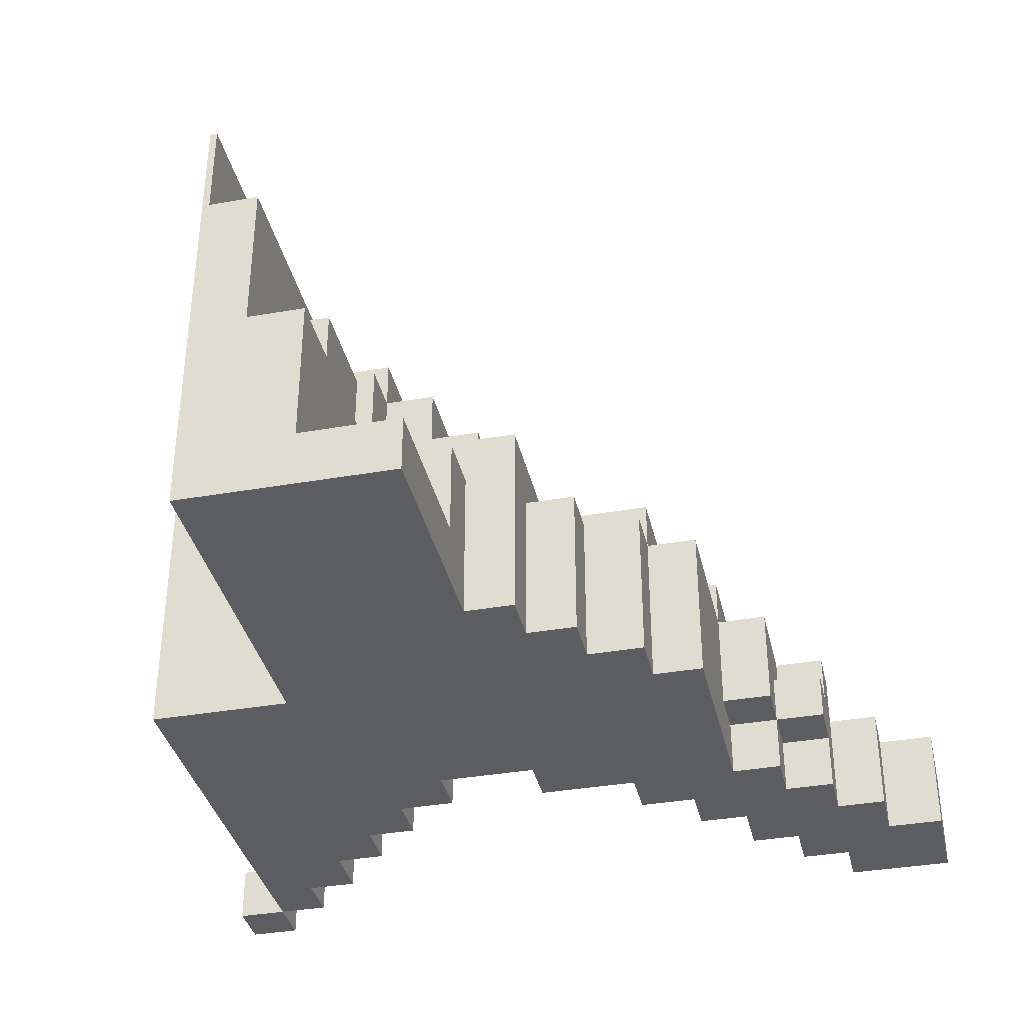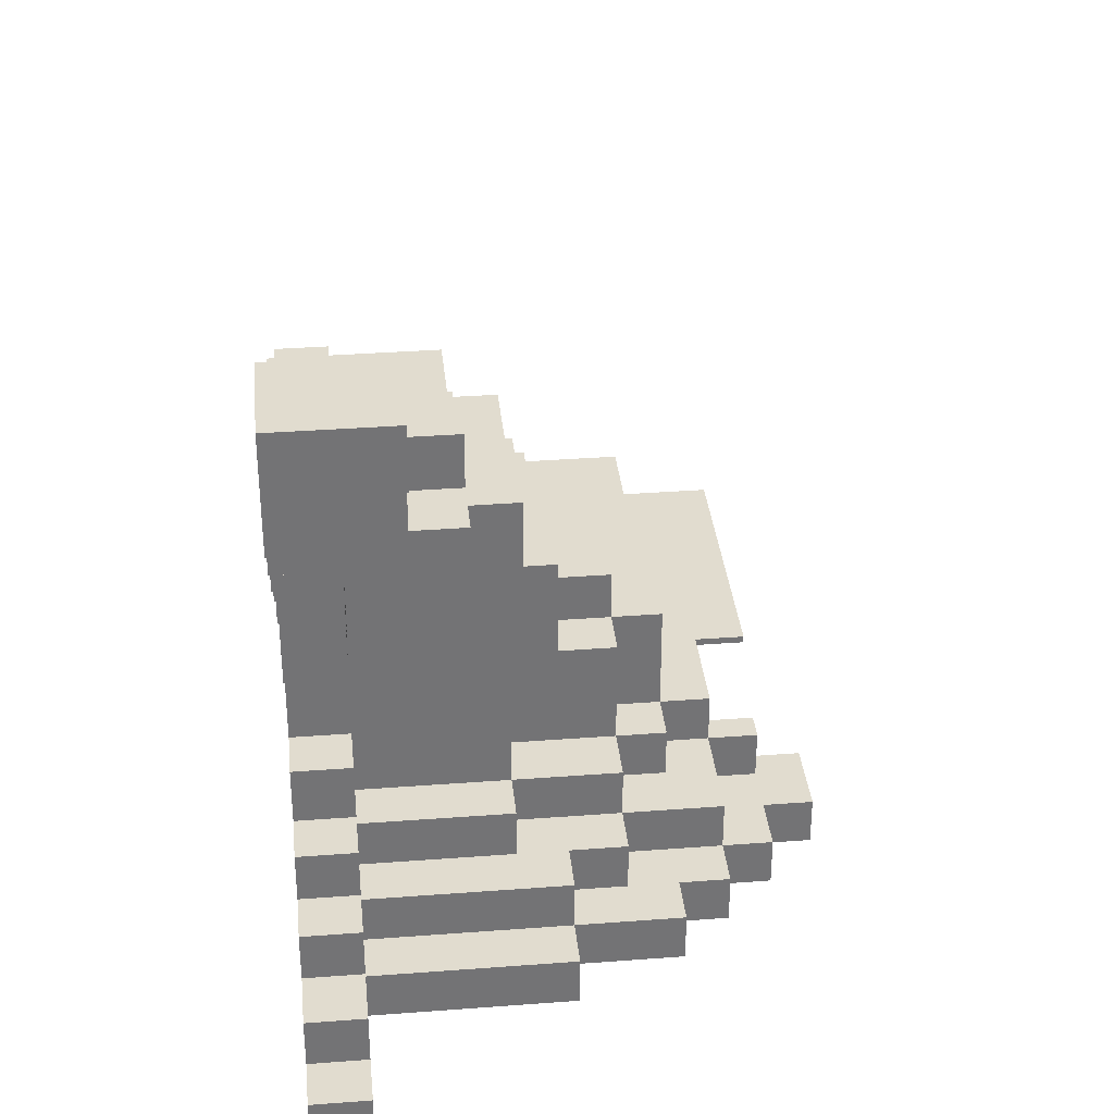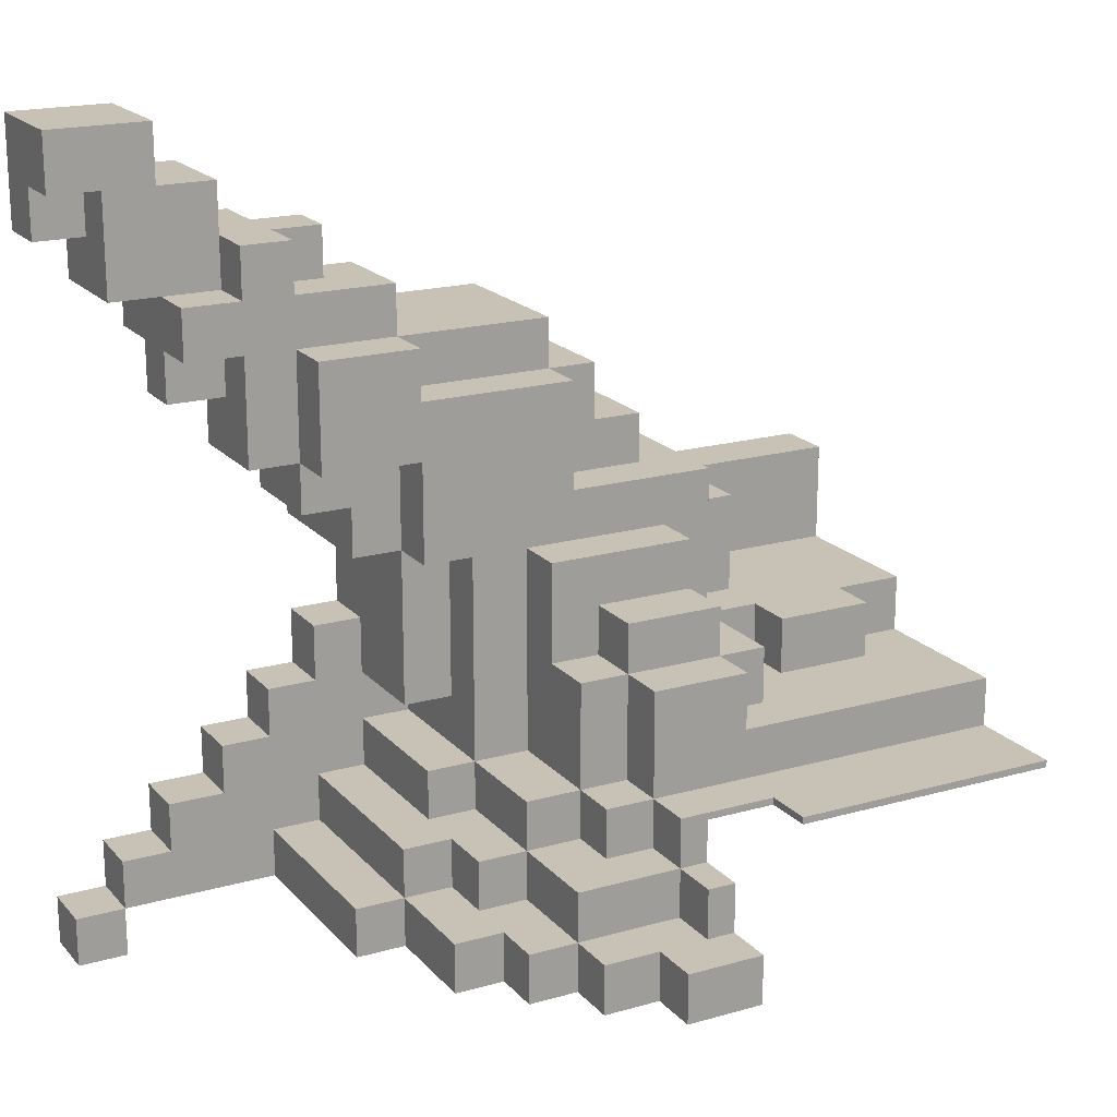
<metadata>
{"format":"obj","ext":"obj","renderer":"f3d","projection":"perspective","resolution":1024,"background":"white","views":[{"elev":-36.6,"azim":-77.2,"up":"+Y"},{"elev":34.4,"azim":84.2,"up":"+Z"},{"elev":19.0,"azim":151.8,"up":"+Z"}]}
</metadata>
<code>
g MushroomDaddyInterior_01-12
v -57 0 -6
v -57 0 -36
v -57 8 -6
v -57 8 -20
v -57 29 -20
v -57 29 -28
v -57 51 -28
v -57 51 -35
v -57 65 -35
v -57 65 -36
v -47 29 -20
v -47 29 -28
v -47 36 -20
v -47 36 -28
v -33 8 -6
v -33 8 -20
v -33 22 -6
v -33 22 -20
v -25 0 1
v -25 0 -6
v -25 22 -6
v -25 22 -20
v -25 29 1
v -25 29 -20
v -25 29 -28
v -25 44 -20
v -25 44 -28
v -18 0 8
v -18 0 1
v -18 22 8
v -18 22 1
v -18 29 -6
v -18 29 -20
v -18 36 -6
v -18 36 -13
v -18 44 -13
v -18 44 -20
v -18 44 -28
v -18 51 -20
v -18 51 -28
v -11 0 16
v -11 0 8
v -11 22 16
v -11 22 8
v -8 0 -36
v -8 0 -56
v -8 58 -36
v -8 58 -42
v -8 65 -42
v -8 65 -49
v -8 72 -49
v -8 72 -56
v -4 0 23
v -4 0 16
v -4 22 23
v -4 22 16
v -4 22 1
v -4 29 16
v -4 29 1
v 18 8 30
v 18 8 23
v 18 22 30
v 18 22 23
v 18 22 16
v 18 29 23
v 18 29 16
v 25 0 30
v 25 0 23
v 25 8 37
v 25 8 30
v 25 8 23
v 25 15 37
v 25 15 30
v 32 0 37
v 32 0 30
v 32 8 37
v 32 8 30
v 32 15 37
v 32 15 30
v 32 22 37
v 32 22 30
v 39 0 44
v 39 0 37
v 39 15 44
v 39 15 37
v 47 0 52
v 47 0 44
v 47 15 52
v 47 15 44
v 54 0 -56
v 54 0 -63
v 54 8 -56
v 54 8 -63
v -33 29 -20
v -33 29 -28
v -33 36 -20
v -33 36 -28
v -18 58 -35
v -18 58 -36
v -18 65 -35
v -18 65 -36
v -4 36 -13
v -4 36 -20
v -4 44 -13
v -4 44 -20
v -4 44 -35
v -4 51 -20
v -4 51 -35
v -4 51 -42
v -4 58 -35
v -4 58 -42
v -4 58 -49
v -4 65 -42
v -4 65 -49
v 3 29 -6
v 3 29 -35
v 3 36 -6
v 3 36 -20
v 3 44 -20
v 3 44 -35
v 3 44 -42
v 3 51 -35
v 3 51 -42
v 3 65 -49
v 3 65 -56
v 3 72 -49
v 3 72 -56
v 11 8 -28
v 11 8 -35
v 11 22 -6
v 11 22 -28
v 11 29 -6
v 11 29 -35
v 11 29 -42
v 11 44 -35
v 11 44 -42
v 11 44 -49
v 11 58 -42
v 11 58 -49
v 11 58 -56
v 11 65 -49
v 11 65 -56
v 18 0 -6
v 18 0 -20
v 18 8 -20
v 18 8 -28
v 18 8 -35
v 18 8 -42
v 18 22 8
v 18 22 -6
v 18 22 -28
v 18 29 8
v 18 29 -6
v 18 29 -35
v 18 29 -42
v 18 36 -42
v 18 36 -49
v 18 44 -42
v 18 44 -49
v 18 51 -49
v 18 51 -56
v 18 58 -49
v 18 58 -56
v 25 0 8
v 25 0 -6
v 25 0 -20
v 25 0 -28
v 25 8 8
v 25 8 1
v 25 8 -20
v 25 8 -28
v 25 8 -42
v 25 8 -49
v 25 22 1
v 25 22 -6
v 25 36 -42
v 25 36 -49
v 25 36 -56
v 25 51 -49
v 25 51 -56
v 32 0 16
v 32 0 8
v 32 0 -28
v 32 0 -35
v 32 8 16
v 32 8 8
v 32 8 1
v 32 8 -28
v 32 8 -35
v 32 8 -49
v 32 8 -56
v 32 22 23
v 32 22 8
v 32 22 1
v 32 29 23
v 32 29 8
v 32 36 -49
v 32 36 -56
v 39 0 23
v 39 0 16
v 39 0 -35
v 39 0 -42
v 39 8 23
v 39 8 16
v 39 8 8
v 39 8 -35
v 39 8 -42
v 39 15 37
v 39 15 30
v 39 15 23
v 39 15 16
v 39 22 37
v 39 22 30
v 39 22 23
v 39 22 8
v 47 0 30
v 47 0 23
v 47 0 -42
v 47 0 -49
v 47 8 23
v 47 8 16
v 47 8 -42
v 47 8 -49
v 47 15 30
v 47 15 23
v 47 15 16
v 47 22 30
v 47 22 23
v 54 0 37
v 54 0 30
v 54 0 -49
v 54 0 -56
v 54 8 44
v 54 8 37
v 54 8 -49
v 54 8 -56
v 54 15 44
v 54 15 30
v 61 0 52
v 61 0 37
v 61 0 -56
v 61 0 -63
v 61 8 44
v 61 8 37
v 61 8 -56
v 61 8 -63
v 61 15 52
v 61 15 44
v 47 0 52
v 47 15 52
v 61 0 52
v 61 15 52
v 39 0 44
v 39 15 44
v 47 0 44
v 47 15 44
v 25 8 37
v 25 15 37
v 32 0 37
v 32 8 37
v 32 15 37
v 32 22 37
v 39 0 37
v 39 15 37
v 39 22 37
v 18 8 30
v 18 22 30
v 25 0 30
v 25 8 30
v 25 15 30
v 32 0 30
v 32 8 30
v 32 15 30
v 32 22 30
v 39 15 30
v 39 22 30
v 47 15 30
v 47 22 30
v -4 0 23
v -4 22 23
v 18 8 23
v 18 22 23
v 18 29 23
v 25 0 23
v 25 8 23
v 32 22 23
v 32 29 23
v -11 0 16
v -11 22 16
v -4 0 16
v -4 22 16
v -4 29 16
v 18 22 16
v 18 29 16
v -18 0 8
v -18 22 8
v -11 0 8
v -11 22 8
v -25 0 1
v -25 29 1
v -18 0 1
v -18 22 1
v -4 22 1
v -4 29 1
v -57 0 -6
v -57 8 -6
v -33 8 -6
v -33 22 -6
v -25 0 -6
v -25 22 -6
v -18 29 -6
v -18 36 -6
v 3 29 -6
v 3 36 -6
v -18 36 -13
v -18 44 -13
v -4 36 -13
v -4 44 -13
v -57 8 -20
v -57 29 -20
v -47 29 -20
v -47 36 -20
v -33 8 -20
v -33 22 -20
v -33 29 -20
v -33 36 -20
v -25 22 -20
v -25 29 -20
v -25 44 -20
v -18 29 -20
v -18 44 -20
v -18 51 -20
v -4 36 -20
v -4 44 -20
v -4 51 -20
v 3 36 -20
v 3 44 -20
v 18 0 -20
v 18 8 -20
v 25 0 -20
v 25 8 -20
v -57 29 -28
v -57 51 -28
v -47 29 -28
v -47 36 -28
v -33 29 -28
v -33 36 -28
v -25 29 -28
v -25 44 -28
v -18 44 -28
v -18 51 -28
v 25 0 -28
v 25 8 -28
v 32 0 -28
v 32 8 -28
v -57 51 -35
v -57 65 -35
v -18 58 -35
v -18 65 -35
v -4 44 -35
v -4 51 -35
v -4 58 -35
v 3 29 -35
v 3 44 -35
v 3 51 -35
v 11 8 -35
v 11 29 -35
v 11 44 -35
v 18 8 -35
v 18 29 -35
v 32 0 -35
v 32 8 -35
v 39 0 -35
v 39 8 -35
v -8 58 -42
v -8 65 -42
v -4 51 -42
v -4 58 -42
v -4 65 -42
v 3 44 -42
v 3 51 -42
v 11 29 -42
v 11 44 -42
v 11 58 -42
v 18 8 -42
v 18 29 -42
v 18 36 -42
v 18 44 -42
v 25 8 -42
v 25 36 -42
v 39 0 -42
v 39 8 -42
v 47 0 -42
v 47 8 -42
v -8 65 -49
v -8 72 -49
v -4 58 -49
v -4 65 -49
v 3 65 -49
v 3 72 -49
v 11 44 -49
v 11 58 -49
v 11 65 -49
v 18 36 -49
v 18 44 -49
v 18 51 -49
v 18 58 -49
v 25 8 -49
v 25 36 -49
v 25 51 -49
v 32 8 -49
v 32 36 -49
v 47 0 -49
v 47 8 -49
v 54 0 -49
v 54 8 -49
v 54 0 -56
v 54 8 -56
v 61 0 -56
v 61 8 -56
v 54 8 44
v 54 15 44
v 61 8 44
v 61 15 44
v 54 0 37
v 54 8 37
v 61 0 37
v 61 8 37
v 47 0 30
v 47 15 30
v 54 0 30
v 54 15 30
v 39 0 23
v 39 8 23
v 39 15 23
v 39 22 23
v 47 0 23
v 47 8 23
v 47 15 23
v 47 22 23
v 32 0 16
v 32 8 16
v 39 0 16
v 39 8 16
v 39 15 16
v 47 8 16
v 47 15 16
v 18 22 8
v 18 29 8
v 25 0 8
v 25 8 8
v 32 0 8
v 32 8 8
v 32 22 8
v 32 29 8
v 39 8 8
v 39 22 8
v 25 8 1
v 25 22 1
v 32 8 1
v 32 22 1
v 11 22 -6
v 11 29 -6
v 18 0 -6
v 18 22 -6
v 18 29 -6
v 25 0 -6
v 25 22 -6
v 11 8 -28
v 11 22 -28
v 18 8 -28
v 18 22 -28
v -57 0 -36
v -57 65 -36
v -18 58 -36
v -18 65 -36
v -8 0 -36
v -8 58 -36
v -8 0 -56
v -8 72 -56
v 3 65 -56
v 3 72 -56
v 11 58 -56
v 11 65 -56
v 18 51 -56
v 18 58 -56
v 25 36 -56
v 25 51 -56
v 32 8 -56
v 32 36 -56
v 54 0 -56
v 54 8 -56
v 54 0 -63
v 54 8 -63
v 61 0 -63
v 61 8 -63
v 47 0 52
v 61 0 52
v 39 0 44
v 47 0 44
v 32 0 37
v 39 0 37
v 54 0 37
v 61 0 37
v 25 0 30
v 32 0 30
v 47 0 30
v 54 0 30
v -4 0 23
v 25 0 23
v 39 0 23
v 47 0 23
v -11 0 16
v -4 0 16
v 32 0 16
v 39 0 16
v -18 0 8
v -11 0 8
v 25 0 8
v 32 0 8
v -25 0 1
v -18 0 1
v -57 0 -6
v -25 0 -6
v 18 0 -6
v 25 0 -6
v 18 0 -20
v 25 0 -20
v 25 0 -28
v 32 0 -28
v 32 0 -35
v 39 0 -35
v -57 0 -36
v -8 0 -36
v 39 0 -42
v 47 0 -42
v 47 0 -49
v 54 0 -49
v -8 0 -56
v 54 0 -56
v 61 0 -56
v 54 0 -63
v 61 0 -63
v 25 8 37
v 32 8 37
v 18 8 30
v 25 8 30
v 32 8 30
v 18 8 23
v 25 8 23
v 39 8 23
v 47 8 23
v 32 8 16
v 39 8 16
v 47 8 16
v 25 8 8
v 32 8 8
v 39 8 8
v 25 8 1
v 32 8 1
v 54 8 44
v 61 8 44
v 54 8 37
v 61 8 37
v -57 8 -6
v -33 8 -6
v -57 8 -20
v -33 8 -20
v 18 8 -20
v 25 8 -20
v 11 8 -28
v 18 8 -28
v 25 8 -28
v 32 8 -28
v 11 8 -35
v 18 8 -35
v 32 8 -35
v 39 8 -35
v 18 8 -42
v 25 8 -42
v 39 8 -42
v 47 8 -42
v 25 8 -49
v 32 8 -49
v 47 8 -49
v 54 8 -49
v 32 8 -56
v 54 8 -56
v 61 8 -56
v 54 8 -63
v 61 8 -63
v 47 15 52
v 61 15 52
v 39 15 44
v 47 15 44
v 54 15 44
v 61 15 44
v 25 15 37
v 32 15 37
v 39 15 37
v 25 15 30
v 32 15 30
v 39 15 30
v 47 15 30
v 54 15 30
v 39 15 23
v 47 15 23
v 39 15 16
v 47 15 16
v 32 22 37
v 39 22 37
v 18 22 30
v 32 22 30
v 39 22 30
v 47 22 30
v -4 22 23
v 18 22 23
v 32 22 23
v 39 22 23
v 47 22 23
v -11 22 16
v -4 22 16
v 18 22 16
v -18 22 8
v -11 22 8
v 18 22 8
v 32 22 8
v 39 22 8
v -18 22 1
v -4 22 1
v 25 22 1
v 32 22 1
v -33 22 -6
v -25 22 -6
v 11 22 -6
v 18 22 -6
v 25 22 -6
v -33 22 -20
v -25 22 -20
v 11 22 -28
v 18 22 -28
v 18 29 23
v 32 29 23
v -4 29 16
v 18 29 16
v 18 29 8
v 32 29 8
v -25 29 1
v -4 29 1
v -18 29 -6
v 3 29 -6
v 11 29 -6
v 18 29 -6
v -57 29 -20
v -47 29 -20
v -33 29 -20
v -25 29 -20
v -18 29 -20
v -57 29 -28
v -47 29 -28
v -33 29 -28
v -25 29 -28
v 3 29 -35
v 11 29 -35
v 18 29 -35
v 11 29 -42
v 18 29 -42
v -18 36 -6
v 3 36 -6
v -18 36 -13
v -4 36 -13
v -47 36 -20
v -33 36 -20
v -4 36 -20
v 3 36 -20
v -47 36 -28
v -33 36 -28
v 18 36 -42
v 25 36 -42
v 18 36 -49
v 25 36 -49
v 32 36 -49
v 25 36 -56
v 32 36 -56
v -18 44 -13
v -4 44 -13
v -25 44 -20
v -18 44 -20
v -4 44 -20
v 3 44 -20
v -25 44 -28
v -18 44 -28
v -4 44 -35
v 3 44 -35
v 11 44 -35
v 3 44 -42
v 11 44 -42
v 18 44 -42
v 11 44 -49
v 18 44 -49
v -18 51 -20
v -4 51 -20
v -57 51 -28
v -18 51 -28
v -57 51 -35
v -4 51 -35
v 3 51 -35
v -4 51 -42
v 3 51 -42
v 18 51 -49
v 25 51 -49
v 18 51 -56
v 25 51 -56
v -18 58 -35
v -4 58 -35
v -18 58 -36
v -8 58 -36
v -8 58 -42
v -4 58 -42
v 11 58 -42
v -4 58 -49
v 11 58 -49
v 18 58 -49
v 11 58 -56
v 18 58 -56
v -57 65 -35
v -18 65 -35
v -57 65 -36
v -18 65 -36
v -8 65 -42
v -4 65 -42
v -8 65 -49
v -4 65 -49
v 3 65 -49
v 11 65 -49
v 3 65 -56
v 11 65 -56
v -8 72 -49
v 3 72 -49
v -8 72 -56
v 3 72 -56
f 3 2 1
f 4 2 3
f 5 2 4
f 6 2 5
f 7 2 6
f 8 2 7
f 9 2 8
f 10 2 9
f 13 12 11
f 14 12 13
f 17 16 15
f 18 16 17
f 21 20 19
f 23 21 19
f 23 22 21
f 24 22 23
f 26 25 24
f 27 25 26
f 30 29 28
f 31 29 30
f 34 33 32
f 35 33 34
f 36 33 35
f 37 33 36
f 39 38 37
f 40 38 39
f 43 42 41
f 44 42 43
f 47 46 45
f 48 46 47
f 49 46 48
f 50 46 49
f 51 46 50
f 52 46 51
f 55 54 53
f 56 54 55
f 58 57 56
f 59 57 58
f 62 61 60
f 63 61 62
f 65 64 63
f 66 64 65
f 70 68 67
f 71 68 70
f 72 70 69
f 73 70 72
f 76 75 74
f 77 75 76
f 80 79 78
f 81 79 80
f 84 83 82
f 85 83 84
f 88 87 86
f 89 87 88
f 92 91 90
f 93 91 92
f 94 95 96
f 96 95 97
f 98 99 100
f 100 99 101
f 102 103 104
f 104 103 105
f 105 106 107
f 107 106 108
f 108 109 110
f 110 109 111
f 111 112 113
f 113 112 114
f 115 116 117
f 117 116 118
f 118 116 119
f 119 116 120
f 120 121 122
f 122 121 123
f 124 125 126
f 126 125 127
f 128 129 131
f 130 131 132
f 131 129 133
f 132 131 133
f 133 134 135
f 135 134 136
f 136 137 138
f 138 137 139
f 139 140 141
f 141 140 142
f 143 144 145
f 143 145 150
f 145 146 150
f 150 146 151
f 149 150 152
f 152 150 153
f 147 148 154
f 154 148 155
f 156 157 158
f 158 157 159
f 160 161 162
f 162 161 163
f 164 165 168
f 168 165 169
f 166 167 170
f 170 167 171
f 169 165 174
f 174 165 175
f 172 173 176
f 176 173 177
f 177 178 179
f 179 178 180
f 181 182 185
f 185 182 186
f 183 184 188
f 188 184 189
f 186 187 193
f 193 187 194
f 192 193 195
f 195 193 196
f 190 191 197
f 197 191 198
f 199 200 203
f 203 200 204
f 201 202 206
f 206 202 207
f 204 205 211
f 208 209 212
f 212 209 213
f 210 211 214
f 211 205 215
f 214 211 215
f 216 217 220
f 218 219 222
f 222 219 223
f 220 221 224
f 216 220 224
f 224 221 225
f 225 221 226
f 224 225 227
f 227 225 228
f 229 230 234
f 231 232 235
f 235 232 236
f 233 234 237
f 234 230 238
f 237 234 238
f 239 240 243
f 243 240 244
f 241 242 245
f 245 242 246
f 239 243 247
f 247 243 248
f 251 250 249
f 252 250 251
f 255 254 253
f 256 254 255
f 260 258 257
f 261 258 260
f 263 260 259
f 263 262 261
f 263 261 260
f 264 262 263
f 265 262 264
f 269 267 266
f 270 267 269
f 271 269 268
f 272 269 271
f 273 267 270
f 274 267 273
f 277 276 275
f 278 276 277
f 281 280 279
f 282 280 281
f 284 281 279
f 285 281 284
f 286 283 282
f 287 283 286
f 290 289 288
f 291 289 290
f 293 292 291
f 294 292 293
f 297 296 295
f 298 296 297
f 301 300 299
f 302 300 301
f 303 300 302
f 304 300 303
f 307 306 305
f 309 307 305
f 309 308 307
f 310 308 309
f 313 312 311
f 314 312 313
f 317 316 315
f 318 316 317
f 321 320 319
f 323 321 319
f 323 322 321
f 324 322 323
f 325 322 324
f 326 322 325
f 327 325 324
f 328 325 327
f 330 329 328
f 331 329 330
f 334 332 331
f 335 332 334
f 336 334 333
f 337 334 336
f 340 339 338
f 341 339 340
f 344 343 342
f 345 343 344
f 347 343 345
f 348 347 346
f 349 343 347
f 349 347 348
f 350 343 349
f 351 343 350
f 354 353 352
f 355 353 354
f 358 357 356
f 359 357 358
f 361 358 356
f 362 358 361
f 364 361 360
f 365 361 364
f 367 364 363
f 368 364 367
f 369 367 366
f 370 367 369
f 373 372 371
f 374 372 373
f 378 376 375
f 379 376 378
f 381 378 377
f 383 381 380
f 384 378 381
f 384 381 383
f 386 383 382
f 387 383 386
f 388 383 387
f 389 386 385
f 389 387 386
f 390 387 389
f 393 392 391
f 394 392 393
f 398 396 395
f 399 396 398
f 399 398 397
f 400 396 399
f 402 399 397
f 403 399 402
f 405 402 401
f 406 402 405
f 407 402 406
f 409 405 404
f 409 406 405
f 410 406 409
f 411 409 408
f 412 409 411
f 415 414 413
f 416 414 415
f 419 418 417
f 420 418 419
f 421 422 423
f 423 422 424
f 425 426 427
f 427 426 428
f 429 430 431
f 431 430 432
f 433 434 437
f 437 434 438
f 435 436 439
f 439 436 440
f 441 442 443
f 443 442 444
f 444 445 446
f 446 445 447
f 450 451 452
f 452 451 453
f 448 449 454
f 454 449 455
f 453 454 456
f 456 454 457
f 458 459 460
f 460 459 461
f 462 463 465
f 465 463 466
f 464 465 467
f 467 465 468
f 469 470 471
f 471 470 472
f 473 474 475
f 475 474 476
f 473 475 477
f 477 475 478
f 479 480 481
f 481 480 482
f 479 481 483
f 483 481 484
f 479 483 485
f 485 483 486
f 479 485 487
f 487 485 488
f 479 487 489
f 489 487 490
f 479 489 491
f 491 489 492
f 493 494 495
f 495 494 496
f 500 498 497
f 502 500 499
f 503 498 500
f 503 500 502
f 504 498 503
f 506 502 501
f 506 503 502
f 507 503 506
f 508 503 507
f 510 506 505
f 510 507 506
f 511 507 510
f 512 507 511
f 514 510 509
f 514 511 510
f 515 511 514
f 516 511 515
f 518 514 513
f 518 515 514
f 519 515 518
f 520 515 519
f 522 518 517
f 522 519 518
f 524 522 521
f 525 519 522
f 525 522 524
f 526 519 525
f 527 524 523
f 527 525 524
f 529 528 527
f 531 530 529
f 533 531 529
f 533 532 531
f 533 527 523
f 533 529 527
f 534 532 533
f 535 532 534
f 537 536 535
f 539 537 535
f 539 538 537
f 539 535 534
f 540 538 539
f 542 541 540
f 543 541 542
f 547 545 544
f 548 545 547
f 549 547 546
f 550 547 549
f 554 552 551
f 555 552 554
f 557 554 553
f 558 554 557
f 559 557 556
f 560 557 559
f 561 562 563
f 563 562 564
f 565 566 567
f 567 566 568
f 569 570 572
f 572 570 573
f 571 572 575
f 573 574 575
f 572 573 575
f 575 574 576
f 576 574 577
f 577 578 579
f 576 577 579
f 579 578 580
f 580 578 581
f 581 582 583
f 580 581 583
f 583 582 584
f 584 582 585
f 585 586 587
f 584 585 587
f 587 586 588
f 588 589 590
f 590 589 591
f 592 593 595
f 595 593 596
f 596 593 597
f 594 595 600
f 595 596 600
f 598 599 601
f 601 599 602
f 600 596 603
f 603 596 604
f 604 596 605
f 606 607 608
f 608 607 609
f 610 611 613
f 613 611 614
f 612 613 617
f 614 615 617
f 613 614 617
f 617 615 618
f 618 615 619
f 619 615 620
f 616 617 622
f 622 617 623
f 621 622 625
f 618 619 627
f 627 619 628
f 624 625 629
f 625 622 630
f 629 625 630
f 626 627 631
f 631 627 632
f 626 631 636
f 636 631 637
f 633 634 638
f 638 634 639
f 635 636 640
f 640 636 641
f 642 643 645
f 645 643 646
f 644 645 646
f 646 643 647
f 644 646 649
f 648 649 650
f 649 646 651
f 650 649 651
f 651 646 652
f 652 646 653
f 648 650 657
f 657 650 658
f 654 655 659
f 659 655 660
f 656 657 661
f 661 657 662
f 651 652 663
f 663 652 664
f 664 665 666
f 666 665 667
f 668 669 670
f 670 669 671
f 671 669 674
f 674 669 675
f 672 673 676
f 676 673 677
f 678 679 680
f 680 679 681
f 681 682 683
f 683 682 684
f 685 686 688
f 688 686 689
f 687 688 691
f 691 688 692
f 689 690 693
f 693 690 694
f 694 695 696
f 696 695 697
f 697 698 699
f 699 698 700
f 701 702 704
f 703 704 705
f 704 702 706
f 705 704 706
f 706 707 708
f 708 707 709
f 710 711 712
f 712 711 713
f 714 715 716
f 716 715 717
f 717 715 718
f 718 715 719
f 719 720 721
f 721 720 722
f 722 723 724
f 724 723 725
f 726 727 728
f 728 727 729
f 730 731 732
f 732 731 733
f 734 735 736
f 736 735 737
f 738 739 740
f 740 739 741

</code>
